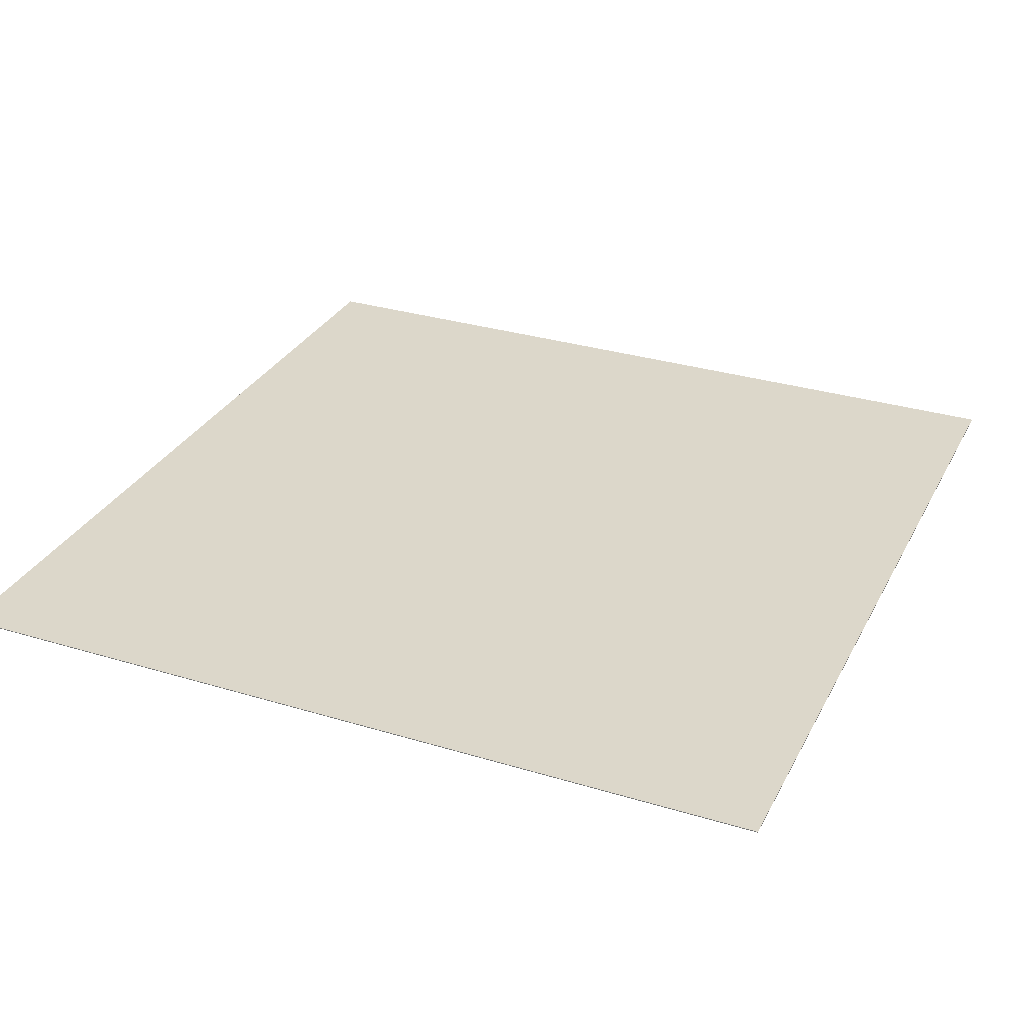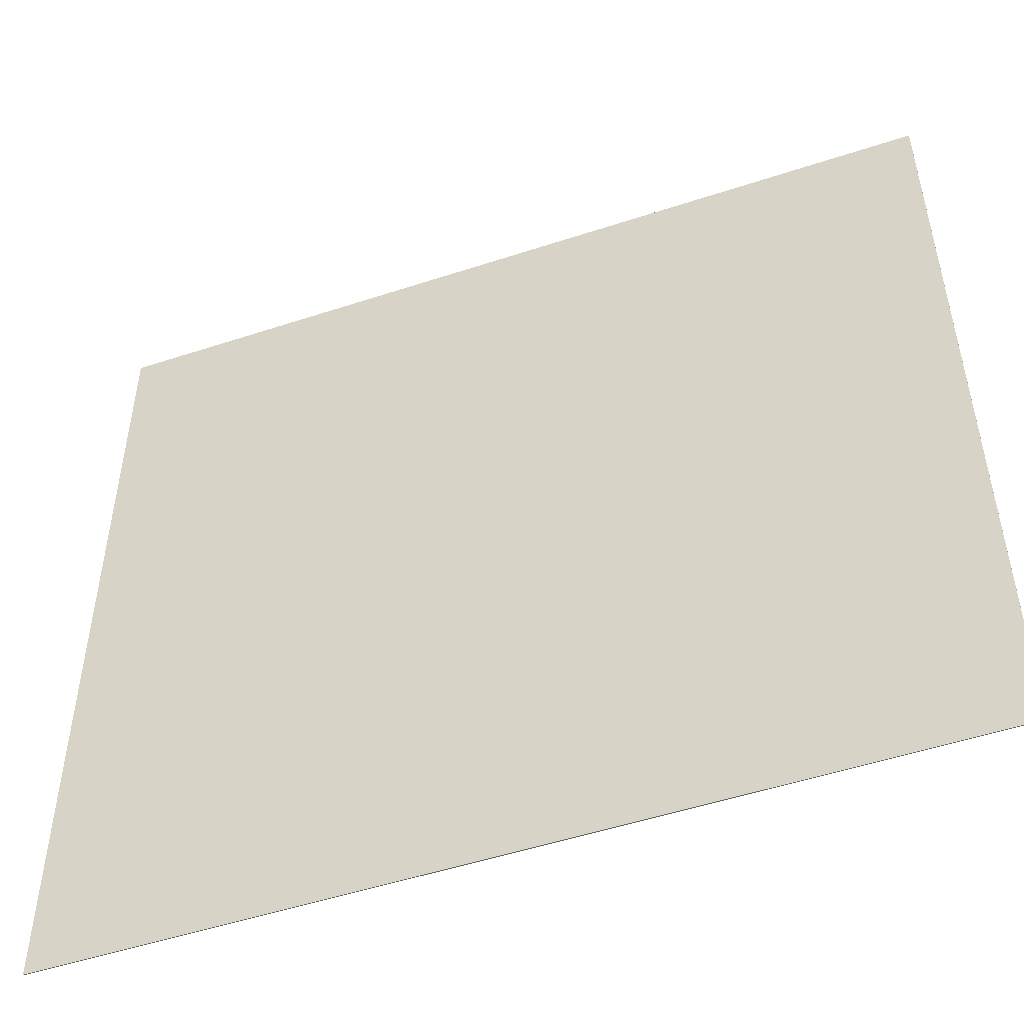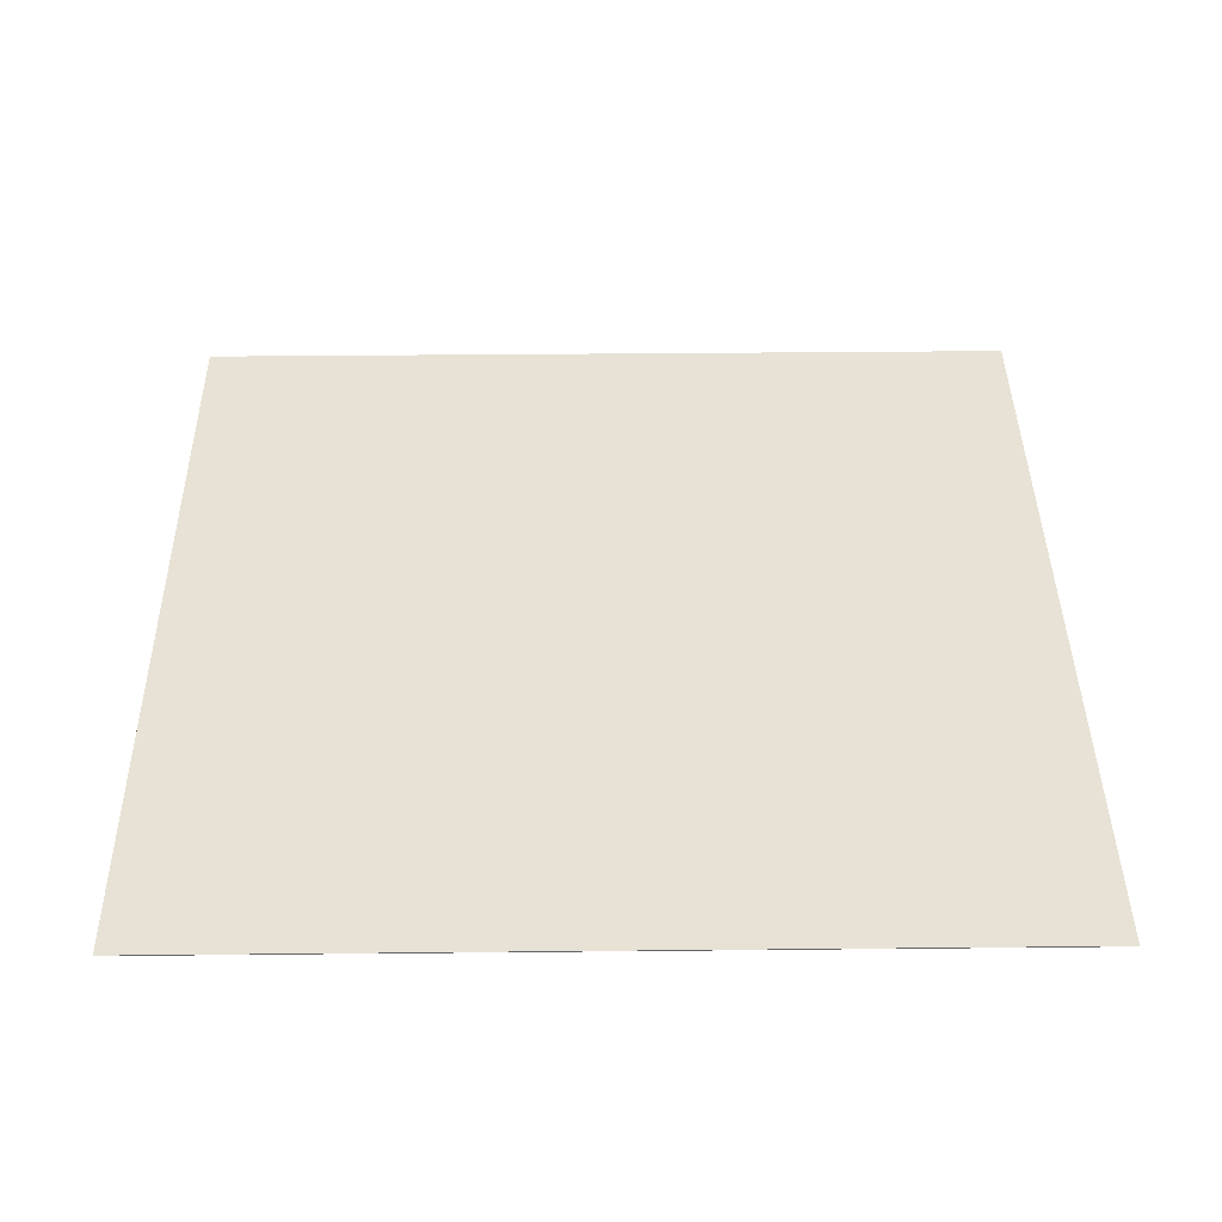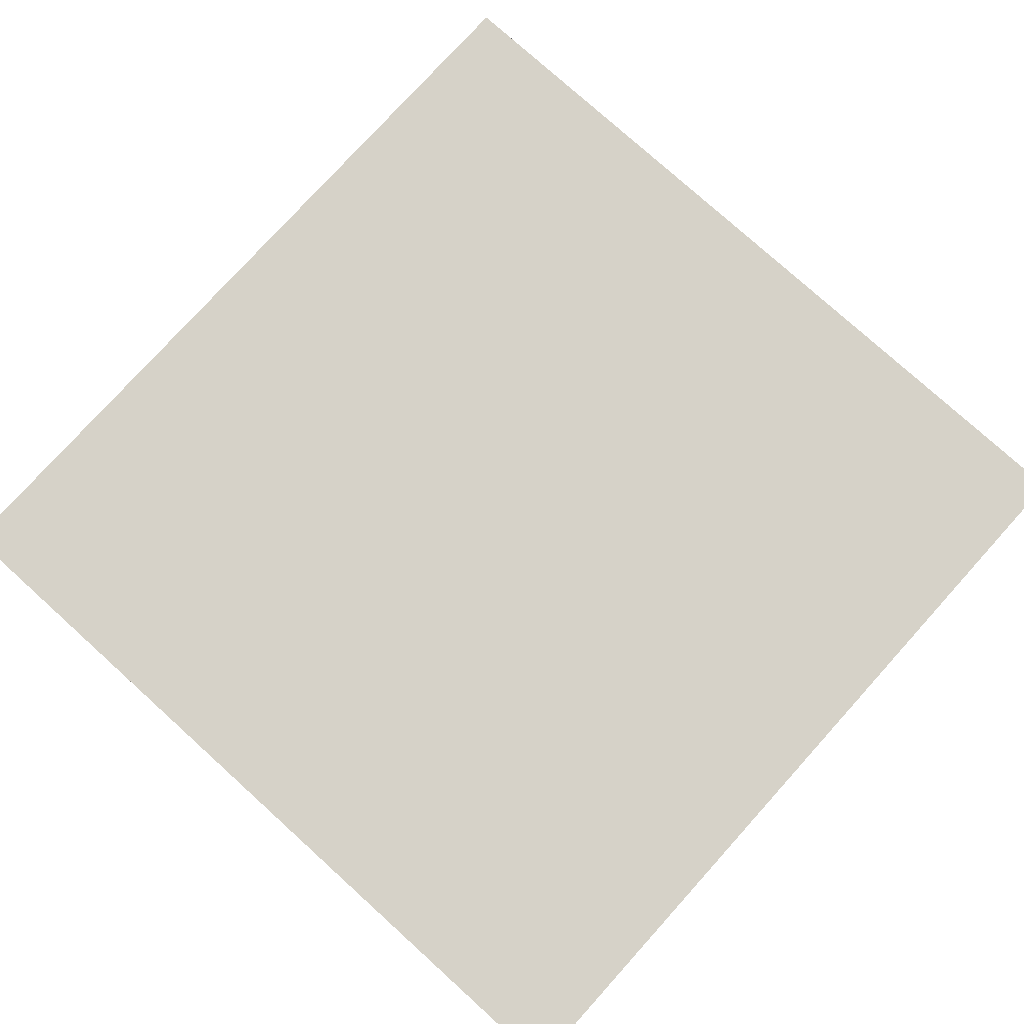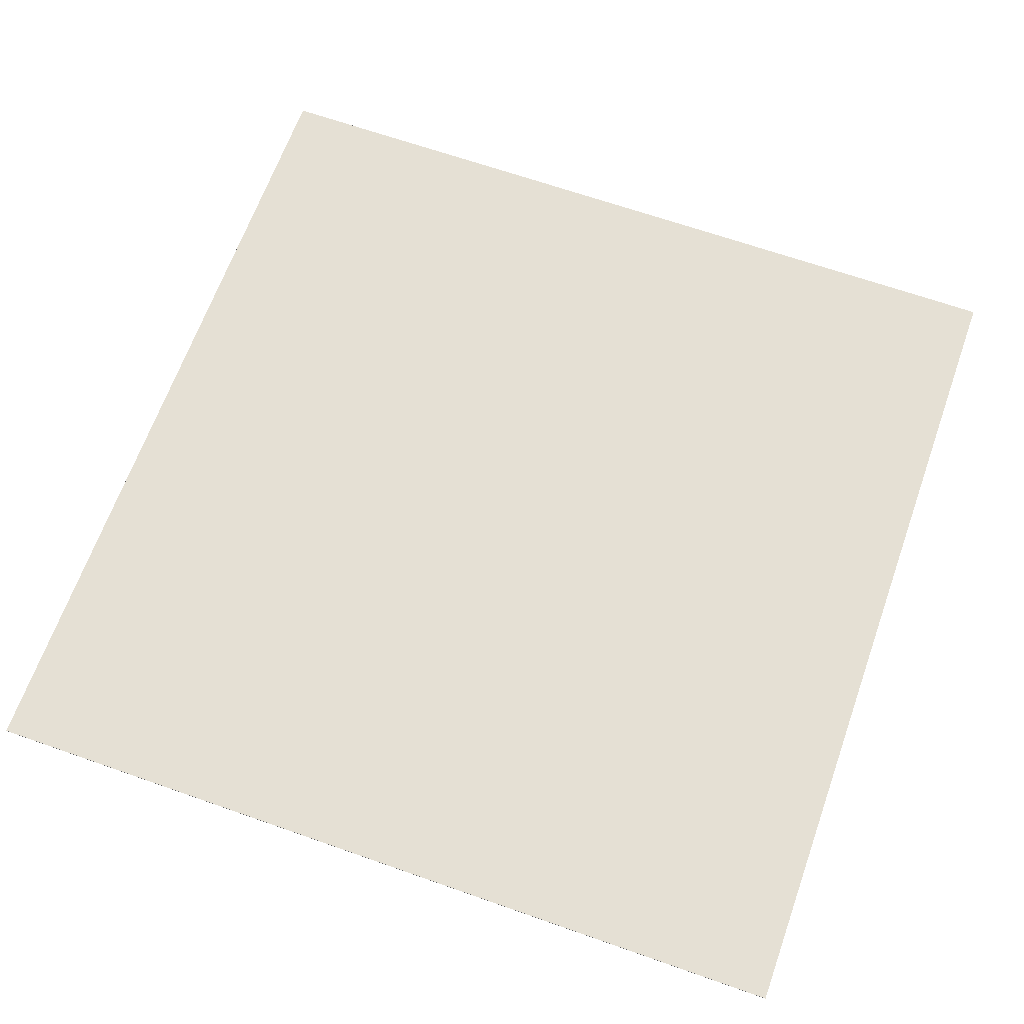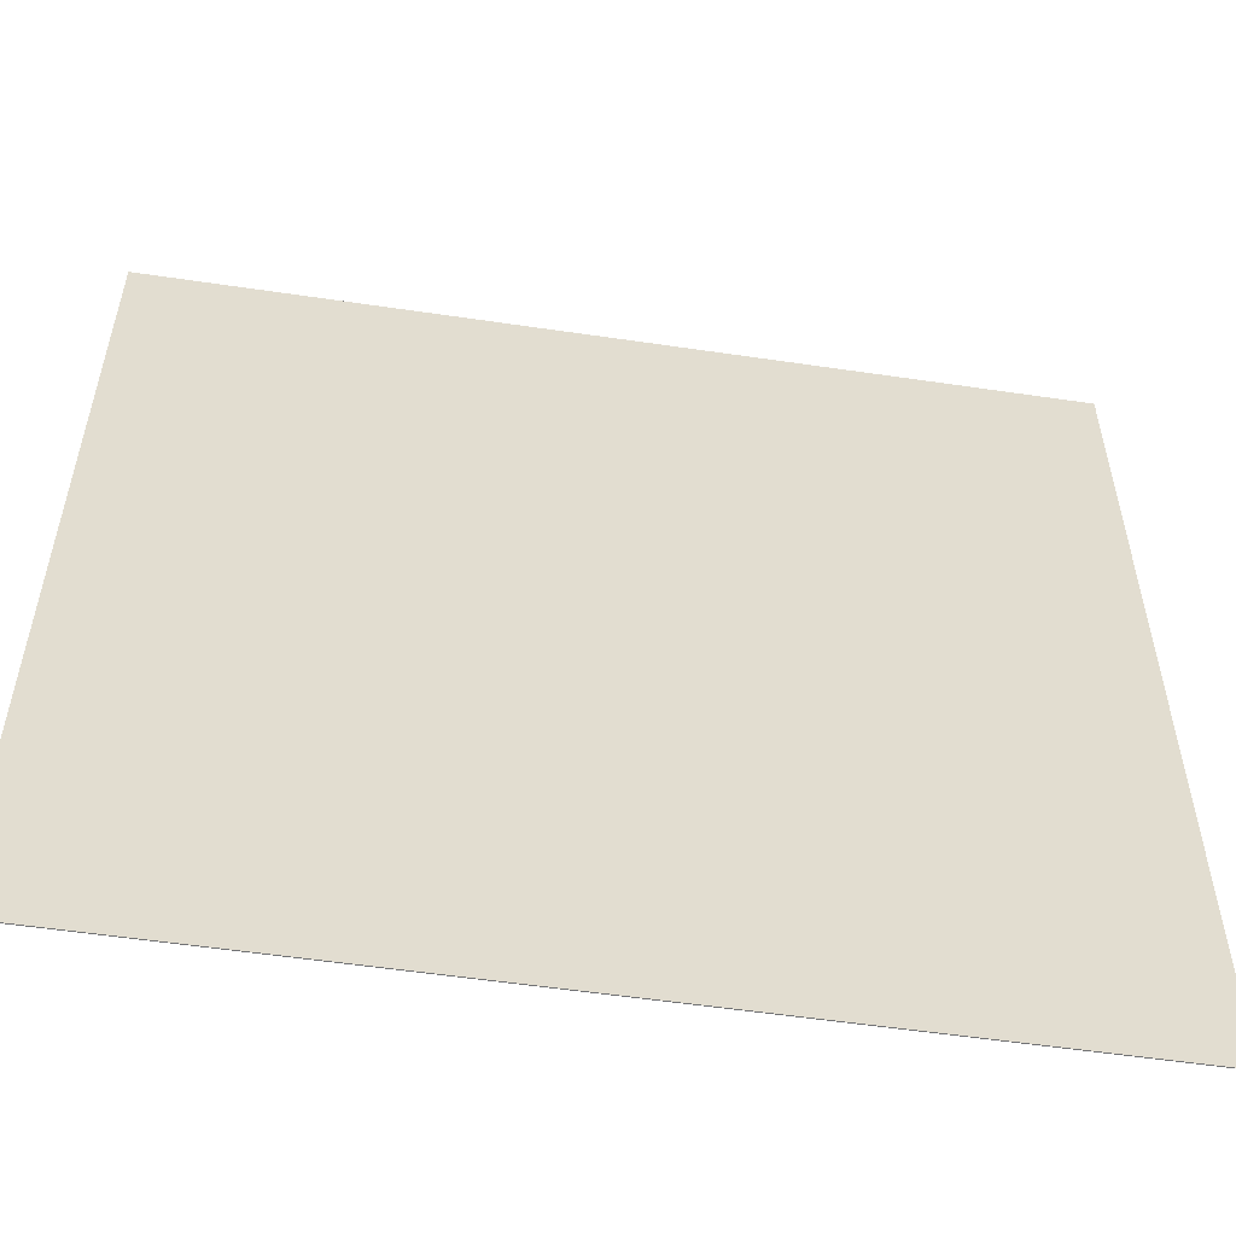
<metadata>
{"format":"obj","ext":"obj","renderer":"f3d","projection":"perspective","resolution":1024,"background":"white","views":[{"elev":30.7,"azim":-156.4,"up":"+Y"},{"elev":-51.1,"azim":-160.2,"up":"+Z"},{"elev":40.5,"azim":179.3,"up":"+Y"},{"elev":77.8,"azim":-137.9,"up":"+Y"},{"elev":65.7,"azim":-70.4,"up":"+Y"},{"elev":-55.2,"azim":171.1,"up":"+Z"}]}
</metadata>
<code>
o Cube_Cube.001
v -512 -2 512
v -512 -1 512
v -512 -2 -512
v -512 -1 -512
v 512 -2 512
v 512 -1 512
v 512 -2 -512
v 512 -1 -512
f 1 2 4 3
f 3 4 8 7
f 7 8 6 5
f 5 6 2 1
f 3 7 5 1
f 8 4 2 6

</code>
